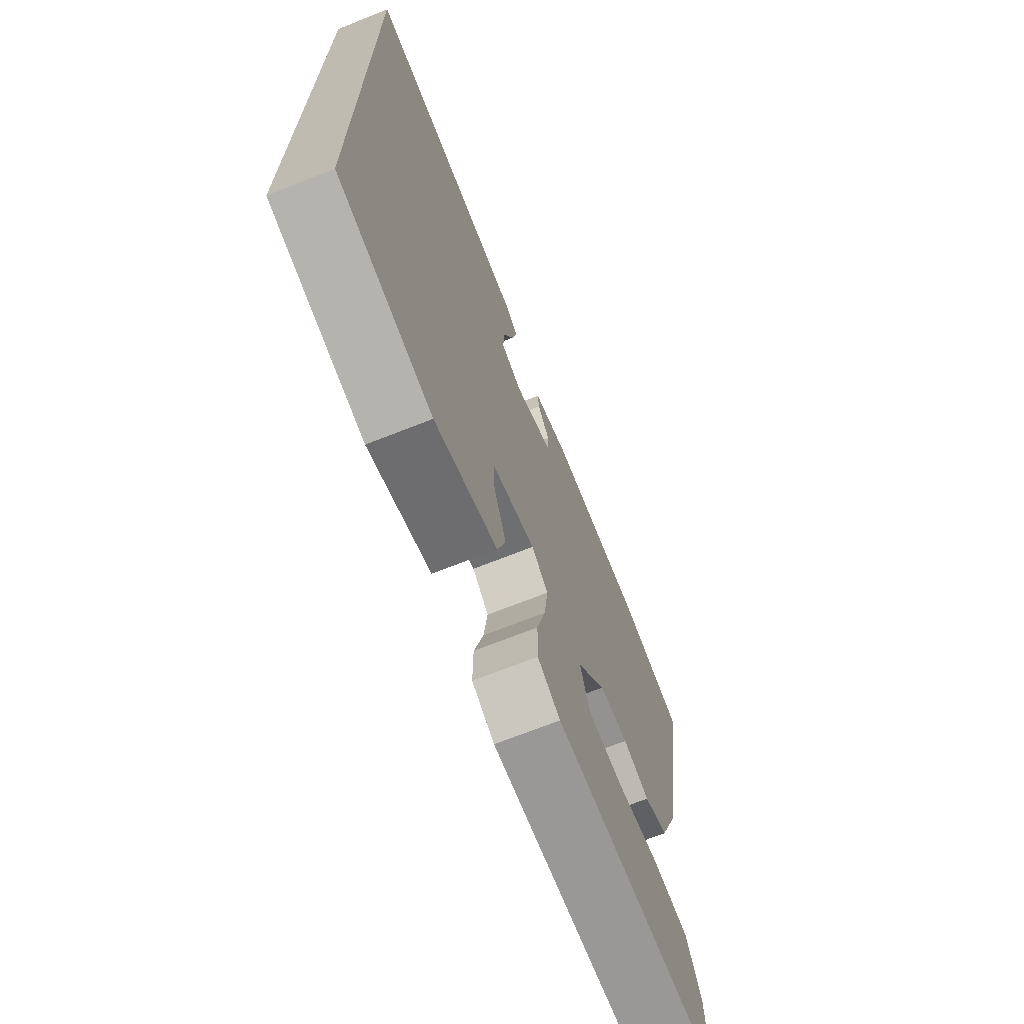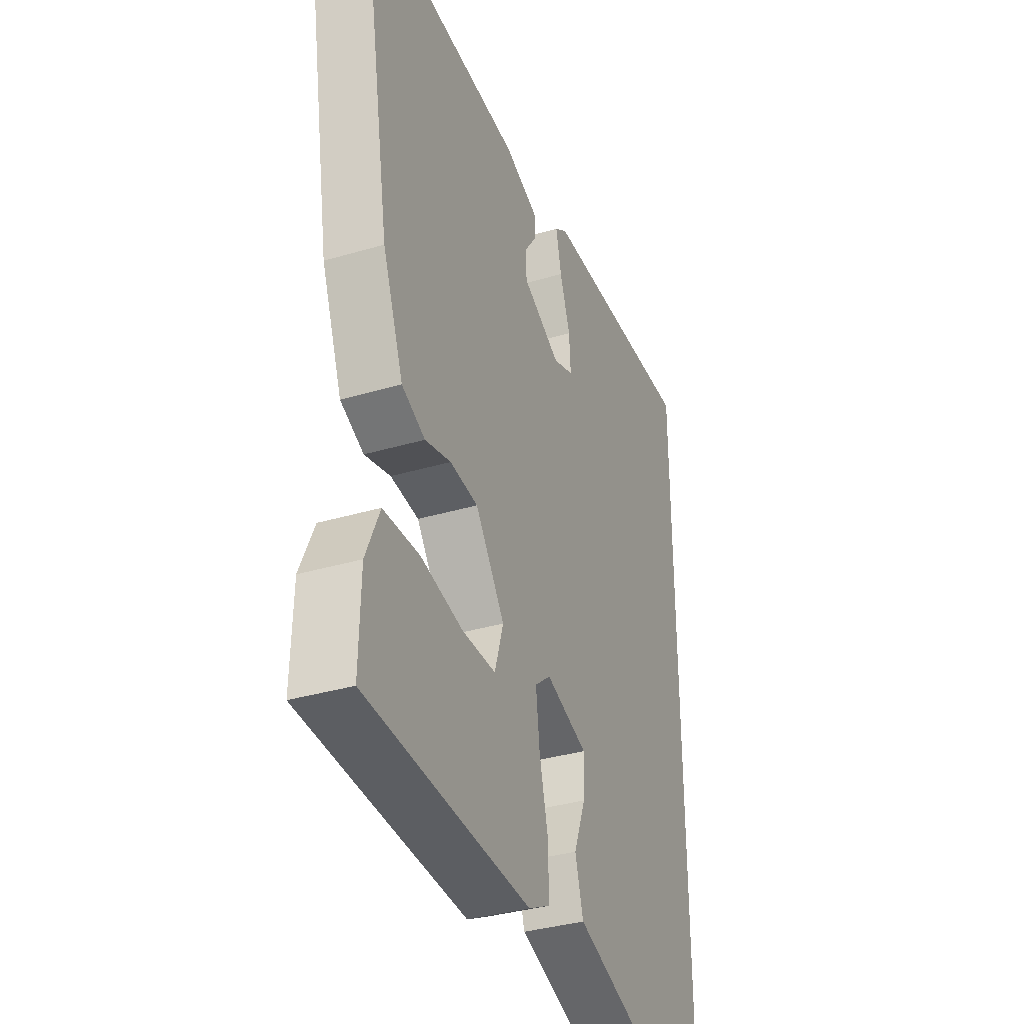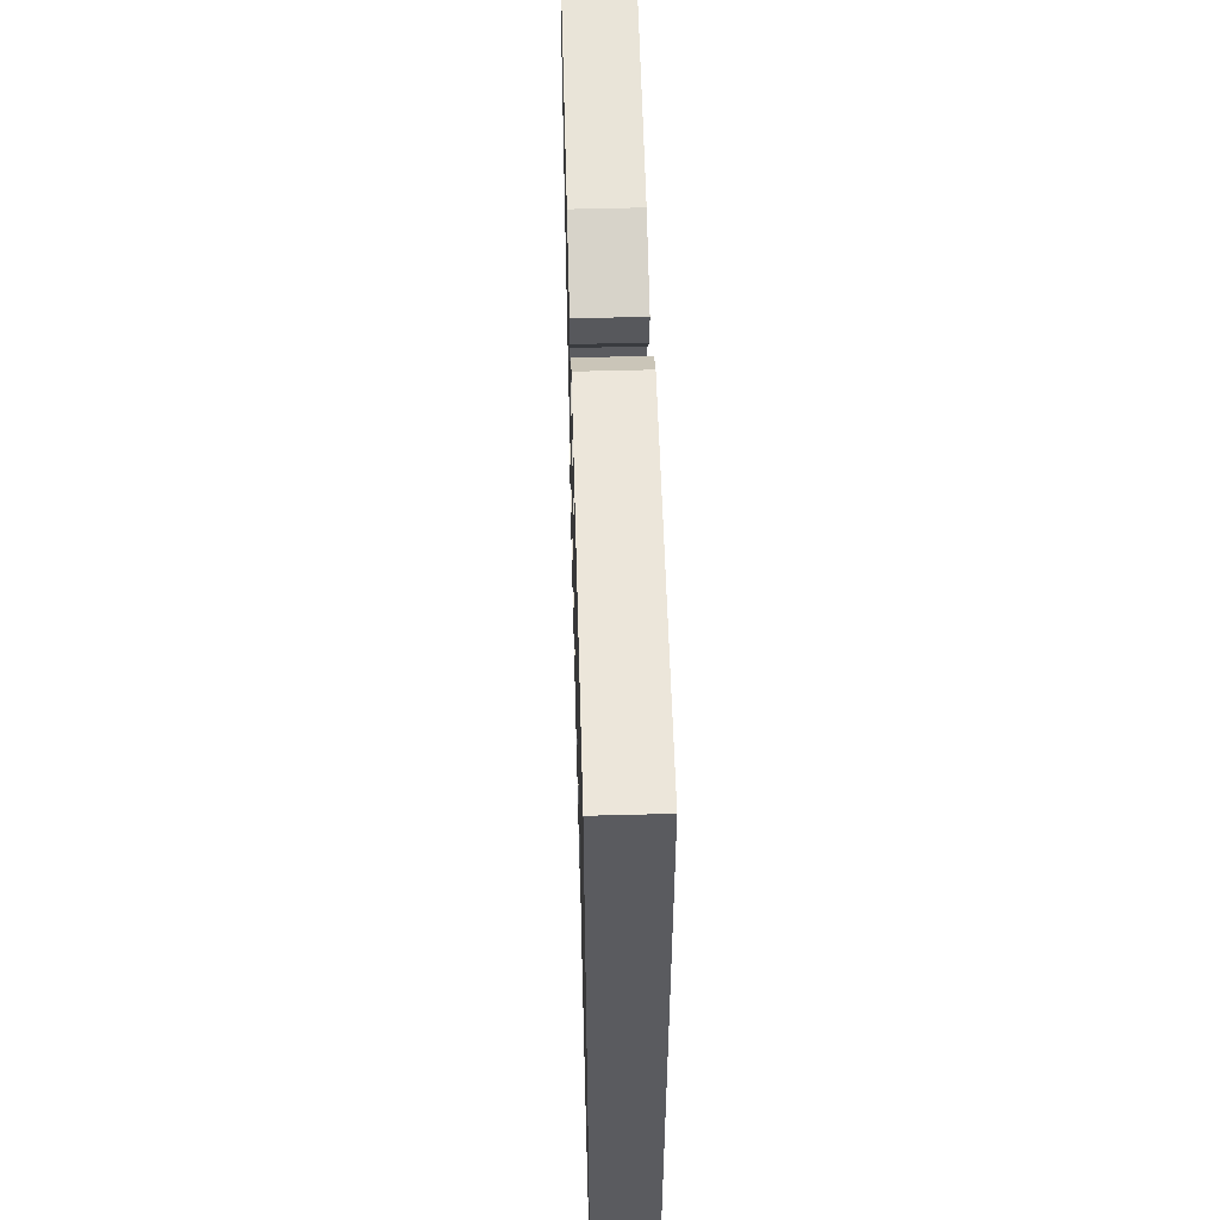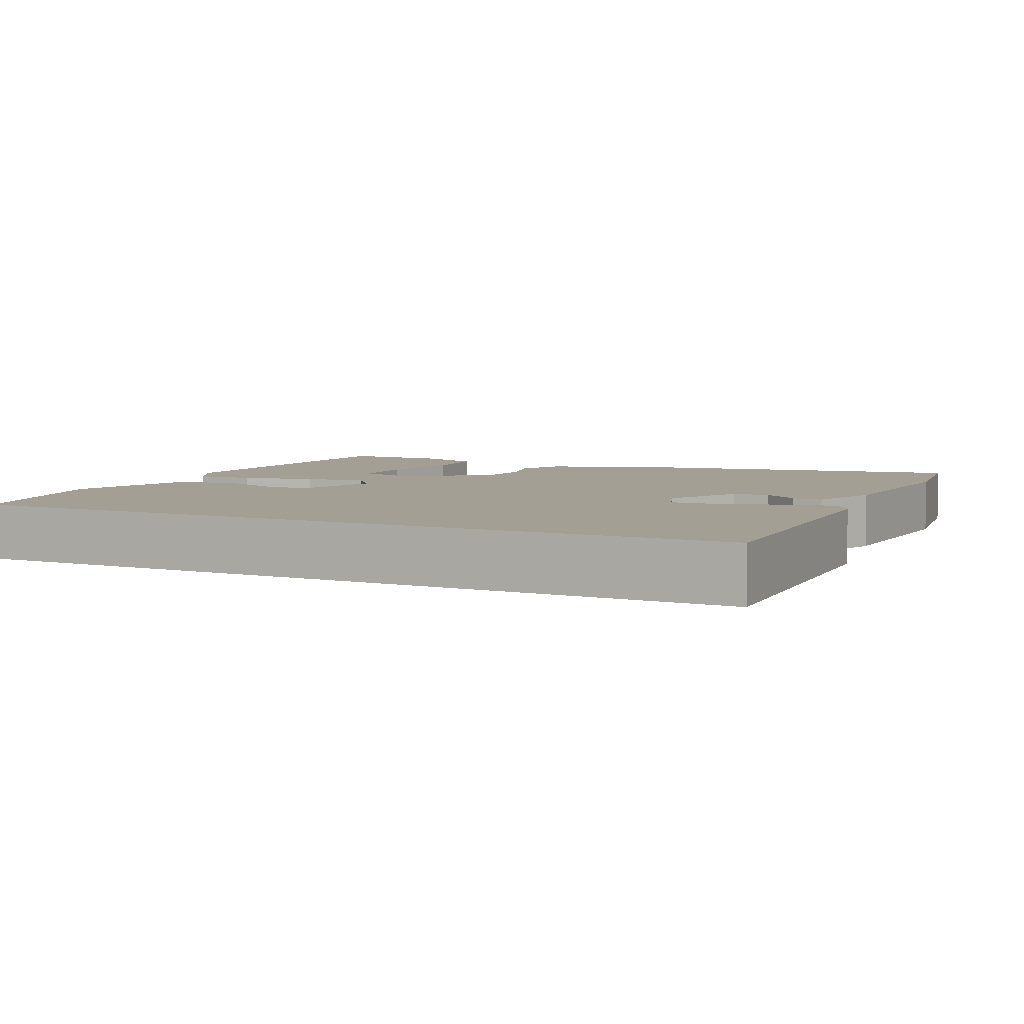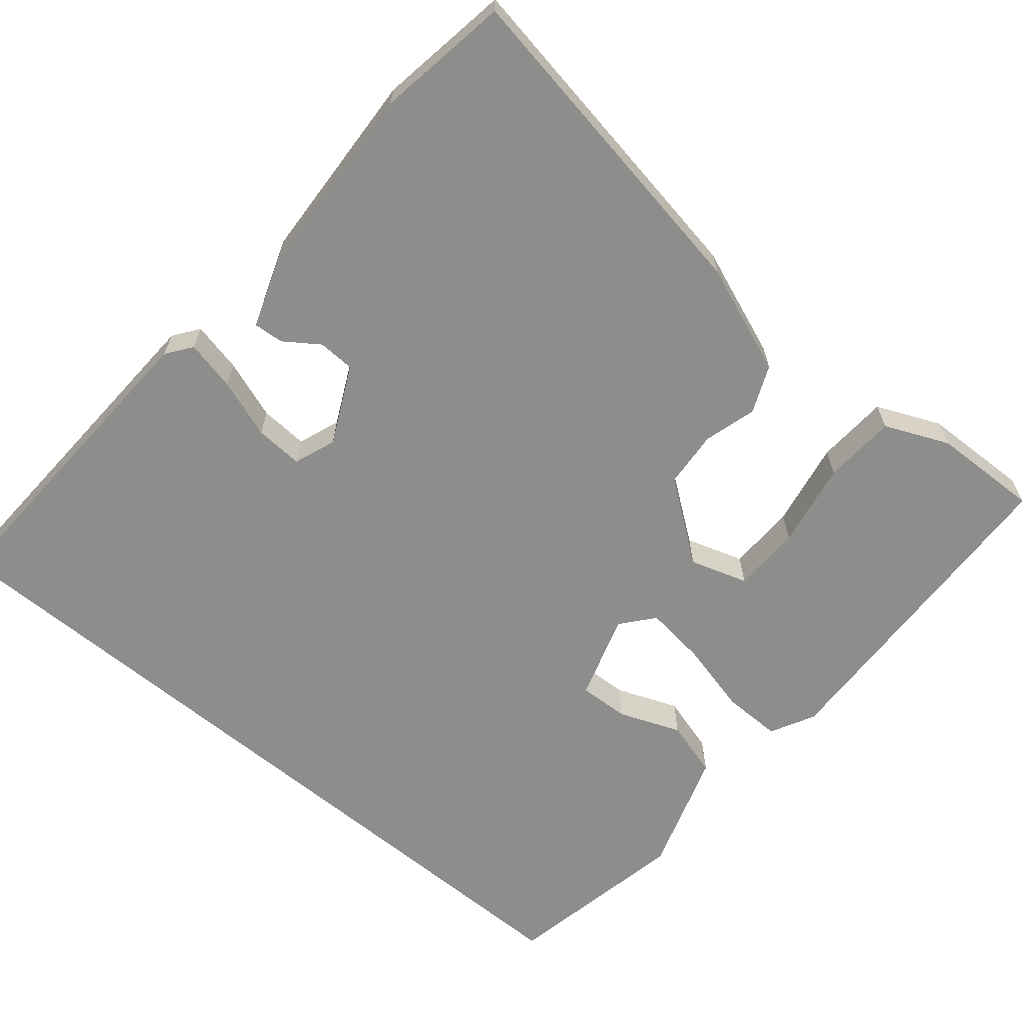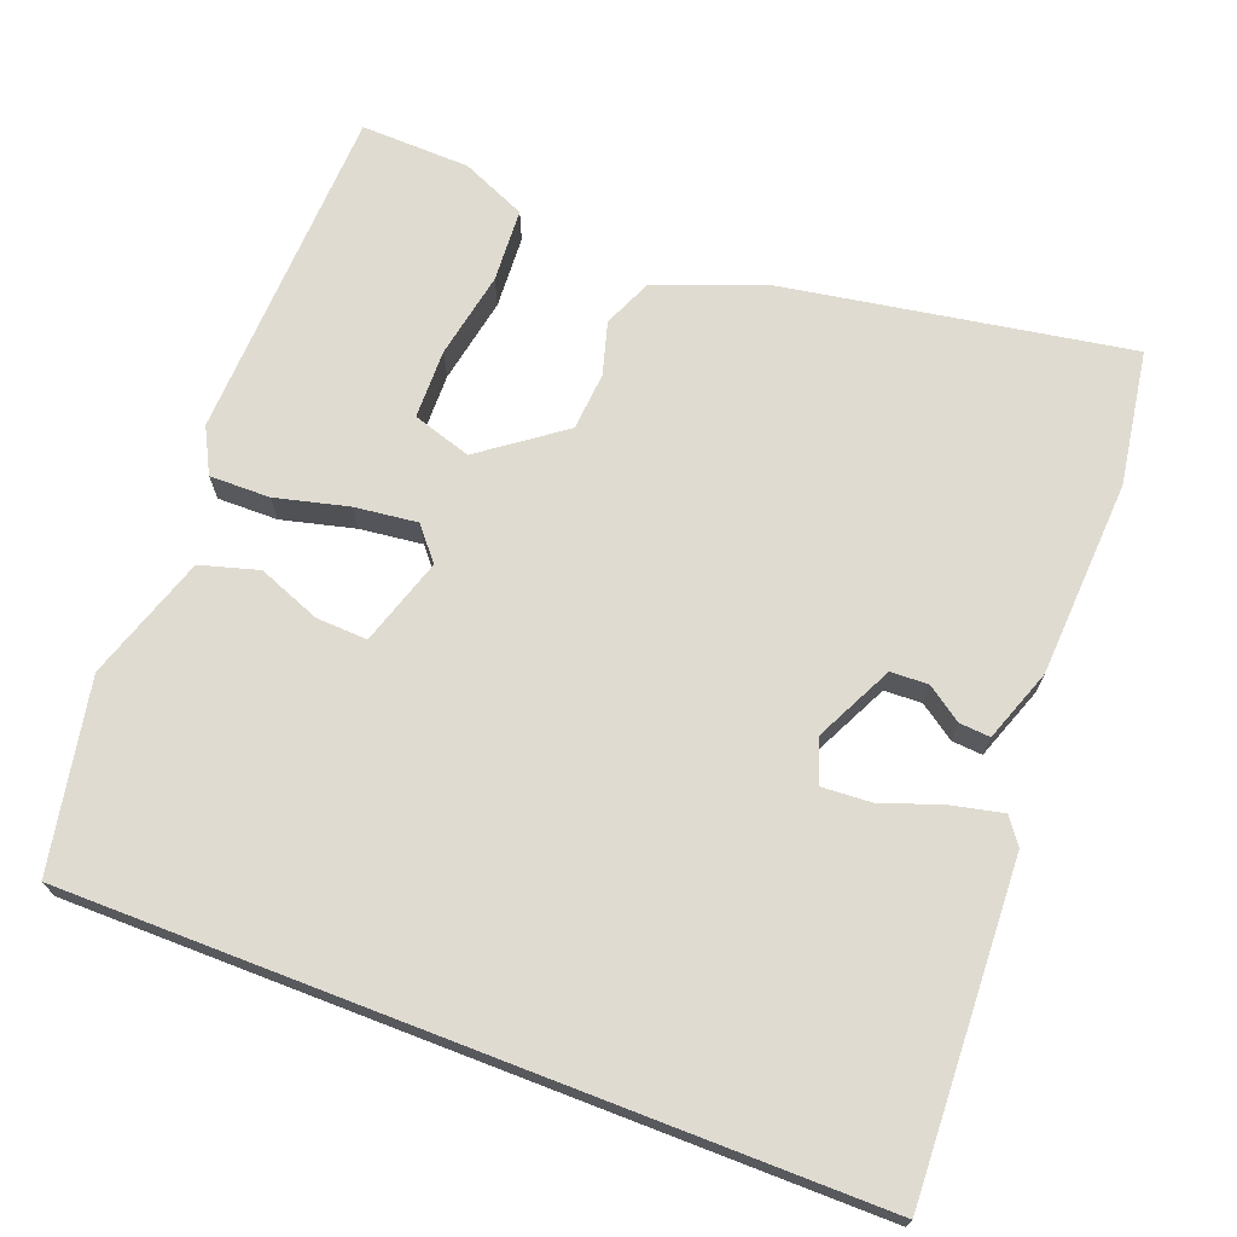
<metadata>
{"format":"obj","ext":"obj","renderer":"f3d","projection":"perspective","resolution":1024,"background":"white","views":[{"elev":-70.5,"azim":-68.4,"up":"+Z"},{"elev":-35.8,"azim":111.2,"up":"+Z"},{"elev":56.9,"azim":-91.6,"up":"+Z"},{"elev":5.4,"azim":-63.9,"up":"+Y"},{"elev":-64.5,"azim":50.3,"up":"+Y"},{"elev":70.2,"azim":-68.9,"up":"+Y"}]}
</metadata>
<code>
v 0.399 0.07 0.516
v 0.576 0.07 0.488
v 0.499 0.07 0.04
v 0.443 0.07 -0.106
v 0.38 0.07 -0.133
v 0.31 0.07 -0.113
v 0.234 0.07 -0.119
v 0.155 0.07 -0.225
v 0.179 0.07 -0.302
v 0.27 0.07 -0.304
v 0.384 0.07 -0.283
v 0.481 0.07 -0.289
v 0.518 0.07 -0.374
v 0.522 0.07 -0.517
v 0.078 0.07 -0.533
v 0.019 0.07 -0.502
v 0.02 0.07 -0.423
v 0.044 0.07 -0.327
v 0.054 0.07 -0.245
v 0.011 0.07 -0.209
v -0.103 0.07 -0.245
v -0.1 0.07 -0.312
v -0.068 0.07 -0.394
v -0.09 0.07 -0.47
v -0.253 0.07 -0.523
v -0.5 0.07 -0.474
v -0.5 0.07 0.559
v -0.068 0.07 0.539
v -0.034 0.07 0.514
v -0.049 0.07 0.447
v -0.077 0.07 0.368
v -0.081 0.07 0.304
v -0.025 0.07 0.283
v 0.078 0.07 0.333
v 0.08 0.07 0.382
v 0.048 0.07 0.428
v 0.045 0.07 0.468
v 0.14 0.07 0.502
v 0.399 0 0.516
v 0.576 0 0.488
v 0.499 0 0.04
v 0.443 0 -0.106
v 0.38 0 -0.133
v 0.31 0 -0.113
v 0.234 0 -0.119
v 0.155 0 -0.225
v 0.179 0 -0.302
v 0.27 0 -0.304
v 0.384 0 -0.283
v 0.481 0 -0.289
v 0.518 0 -0.374
v 0.522 0 -0.517
v 0.078 0 -0.533
v 0.019 0 -0.502
v 0.02 0 -0.423
v 0.044 0 -0.327
v 0.054 0 -0.245
v 0.011 0 -0.209
v -0.103 0 -0.245
v -0.1 0 -0.312
v -0.068 0 -0.394
v -0.09 0 -0.47
v -0.253 0 -0.523
v -0.5 0 -0.474
v -0.5 0 0.559
v -0.068 0 0.539
v -0.034 0 0.514
v -0.049 0 0.447
v -0.077 0 0.368
v -0.081 0 0.304
v -0.025 0 0.283
v 0.078 0 0.333
v 0.08 0 0.382
v 0.048 0 0.428
v 0.045 0 0.468
v 0.14 0 0.502
f 35 36 37 38
f 34 35 38 1
f 28 29 30 31
f 28 31 32
f 27 28 32
f 26 27 32
f 25 26 32 33
f 22 23 24 25
f 21 22 25
f 15 16 17 18
f 15 18 19
f 14 15 19
f 10 11 12 13
f 9 10 13 14
f 3 4 5 6
f 3 6 7
f 34 1 2 3
f 34 3 7
f 21 25 33 34
f 20 21 34 7
f 9 14 19 20
f 8 9 20
f 7 8 20
f 76 75 74 73
f 39 76 73 72
f 69 68 67 66
f 70 69 66
f 70 66 65
f 70 65 64
f 71 70 64 63
f 63 62 61 60
f 63 60 59
f 56 55 54 53
f 57 56 53
f 57 53 52
f 51 50 49 48
f 52 51 48 47
f 44 43 42 41
f 45 44 41
f 41 40 39 72
f 45 41 72
f 72 71 63 59
f 45 72 59 58
f 58 57 52 47
f 58 47 46
f 58 46 45
f 1 39 40 2
f 2 40 41 3
f 3 41 42 4
f 4 42 43 5
f 5 43 44 6
f 6 44 45 7
f 7 45 46 8
f 8 46 47 9
f 9 47 48 10
f 10 48 49 11
f 11 49 50 12
f 12 50 51 13
f 13 51 52 14
f 14 52 53 15
f 15 53 54 16
f 16 54 55 17
f 17 55 56 18
f 18 56 57 19
f 19 57 58 20
f 20 58 59 21
f 21 59 60 22
f 22 60 61 23
f 23 61 62 24
f 24 62 63 25
f 25 63 64 26
f 26 64 65 27
f 27 65 66 28
f 28 66 67 29
f 29 67 68 30
f 30 68 69 31
f 31 69 70 32
f 32 70 71 33
f 33 71 72 34
f 34 72 73 35
f 35 73 74 36
f 36 74 75 37
f 37 75 76 38
f 38 76 39 1

</code>
